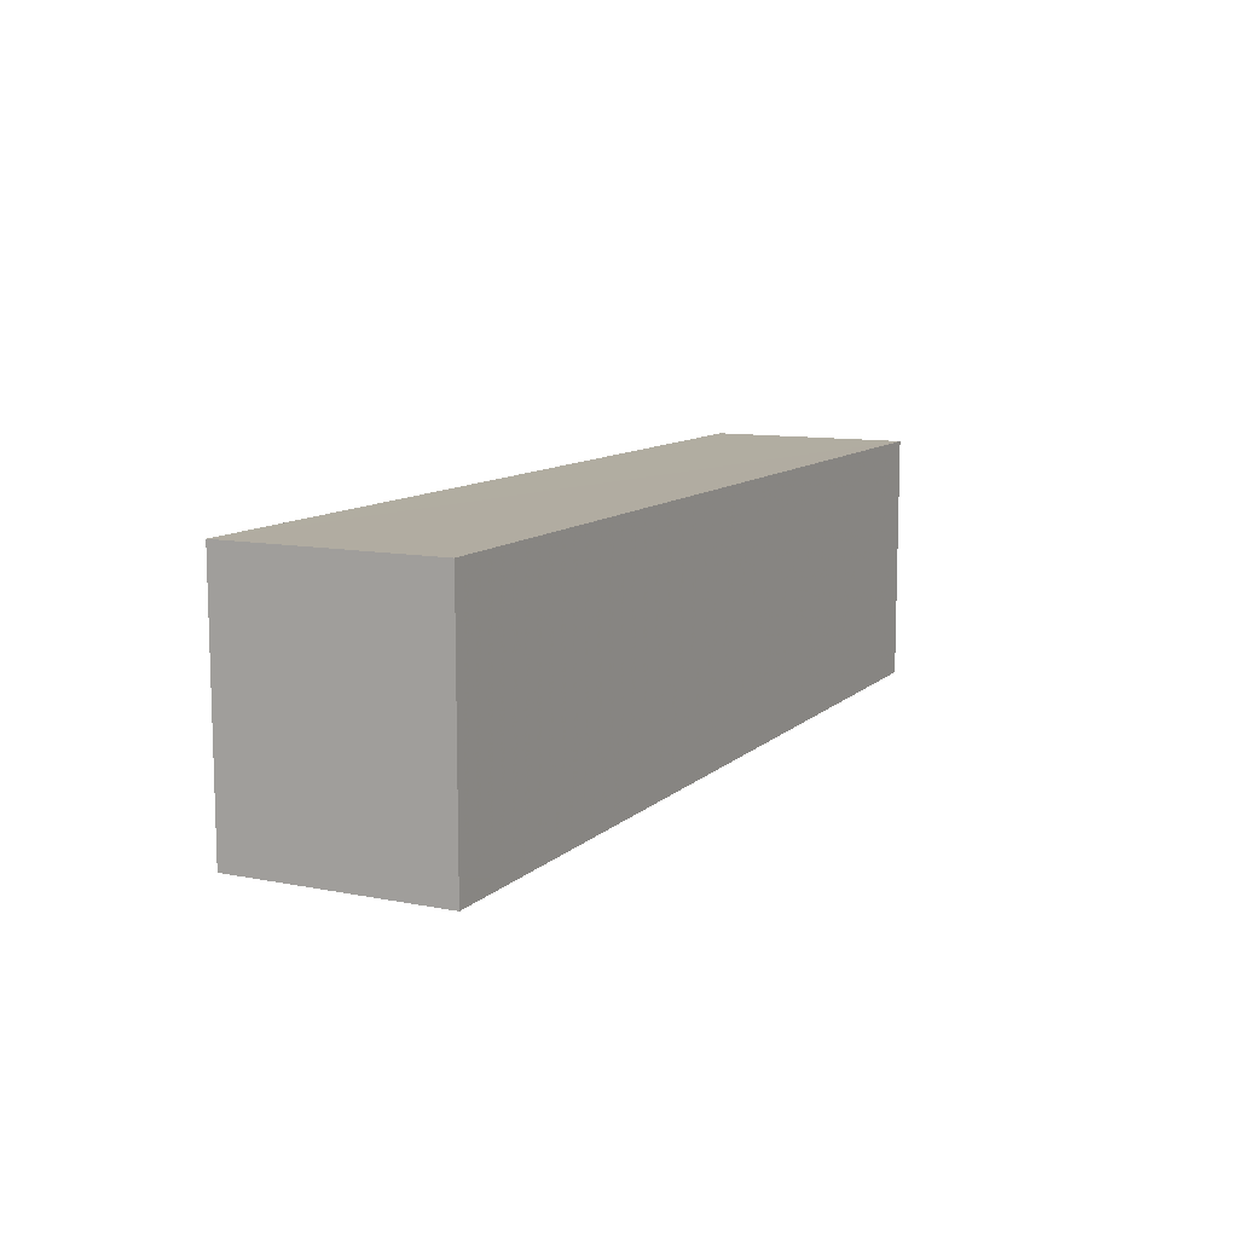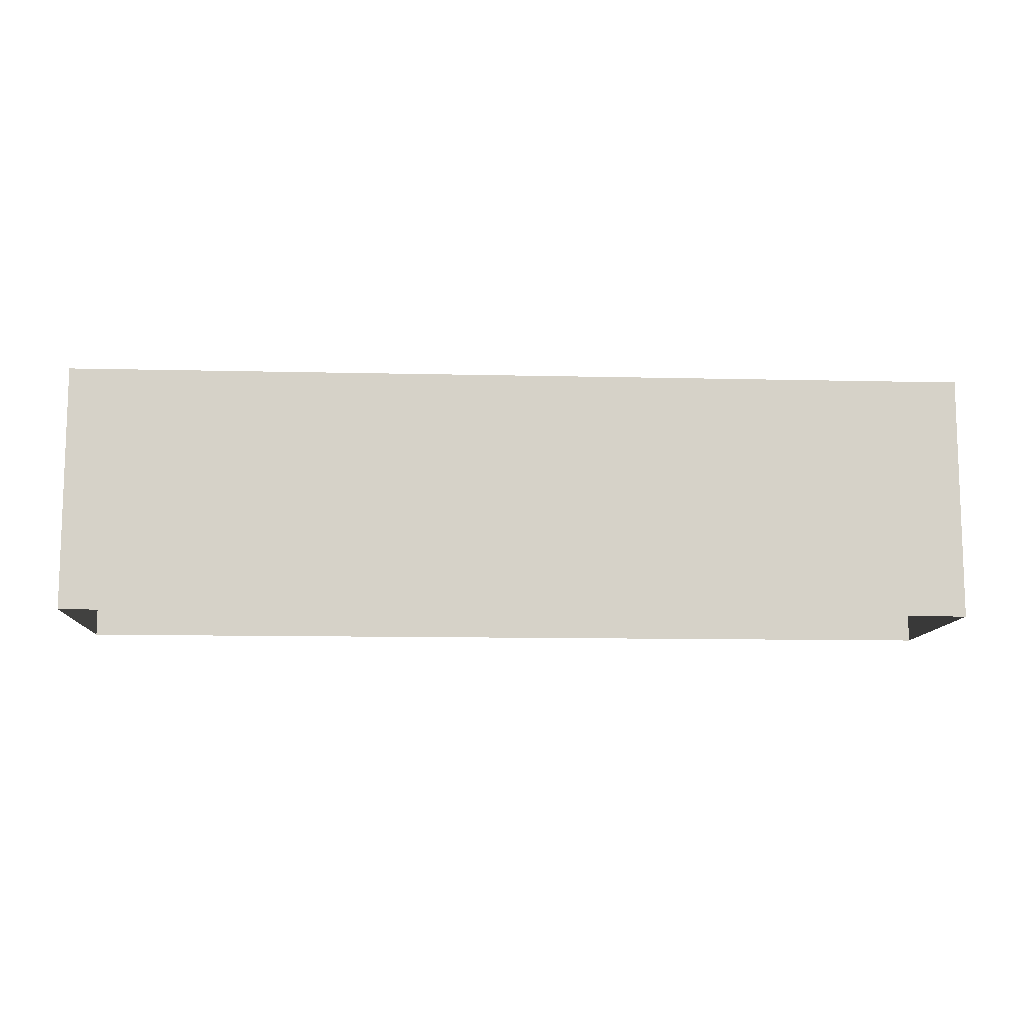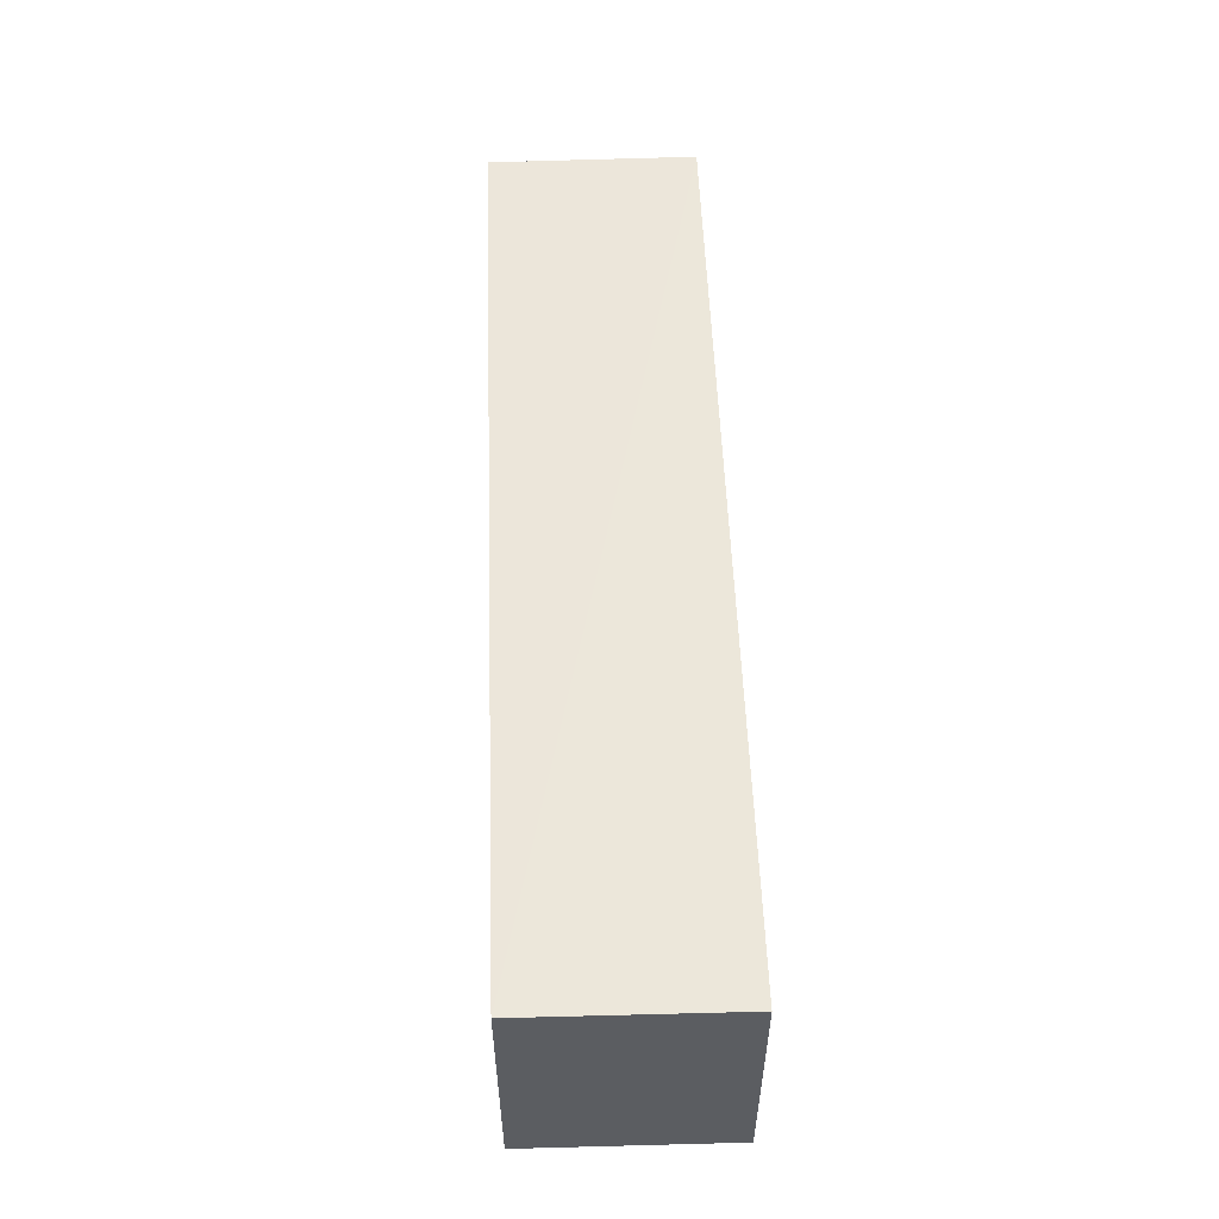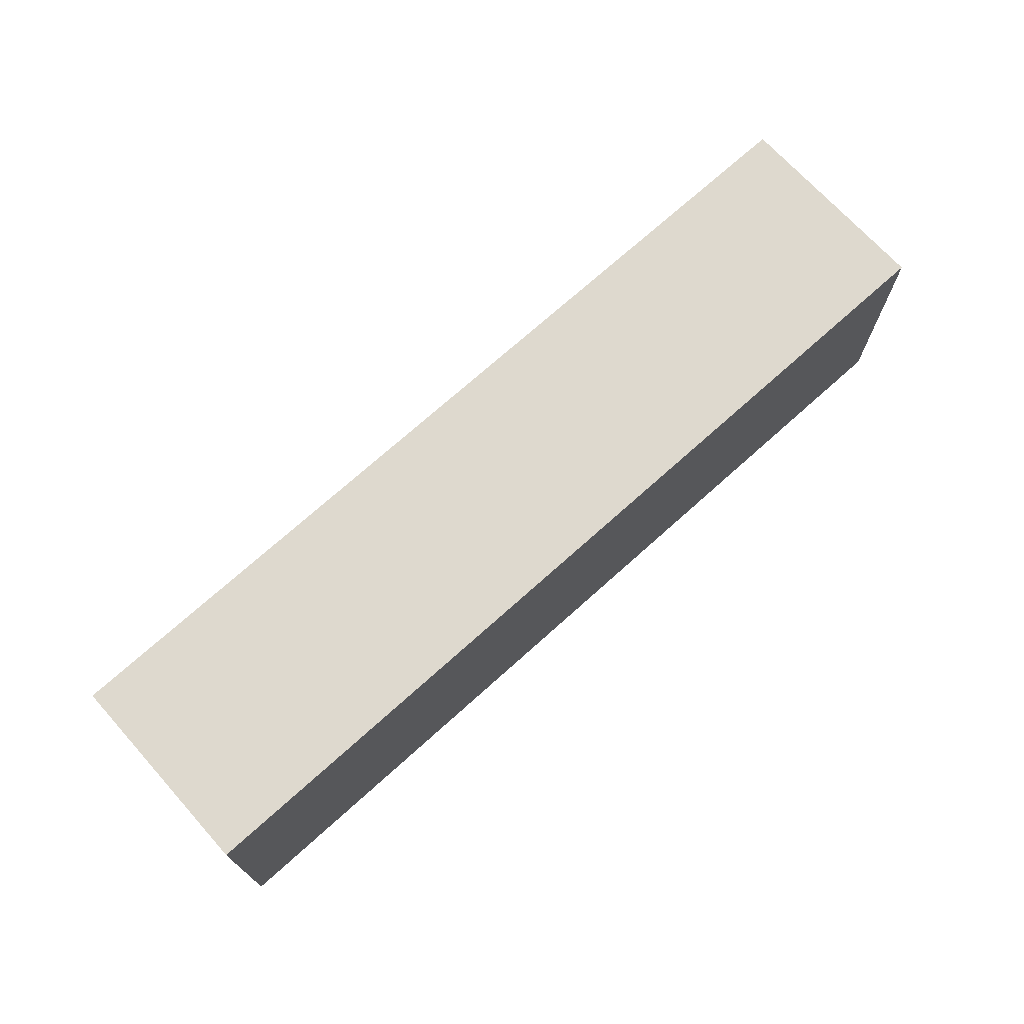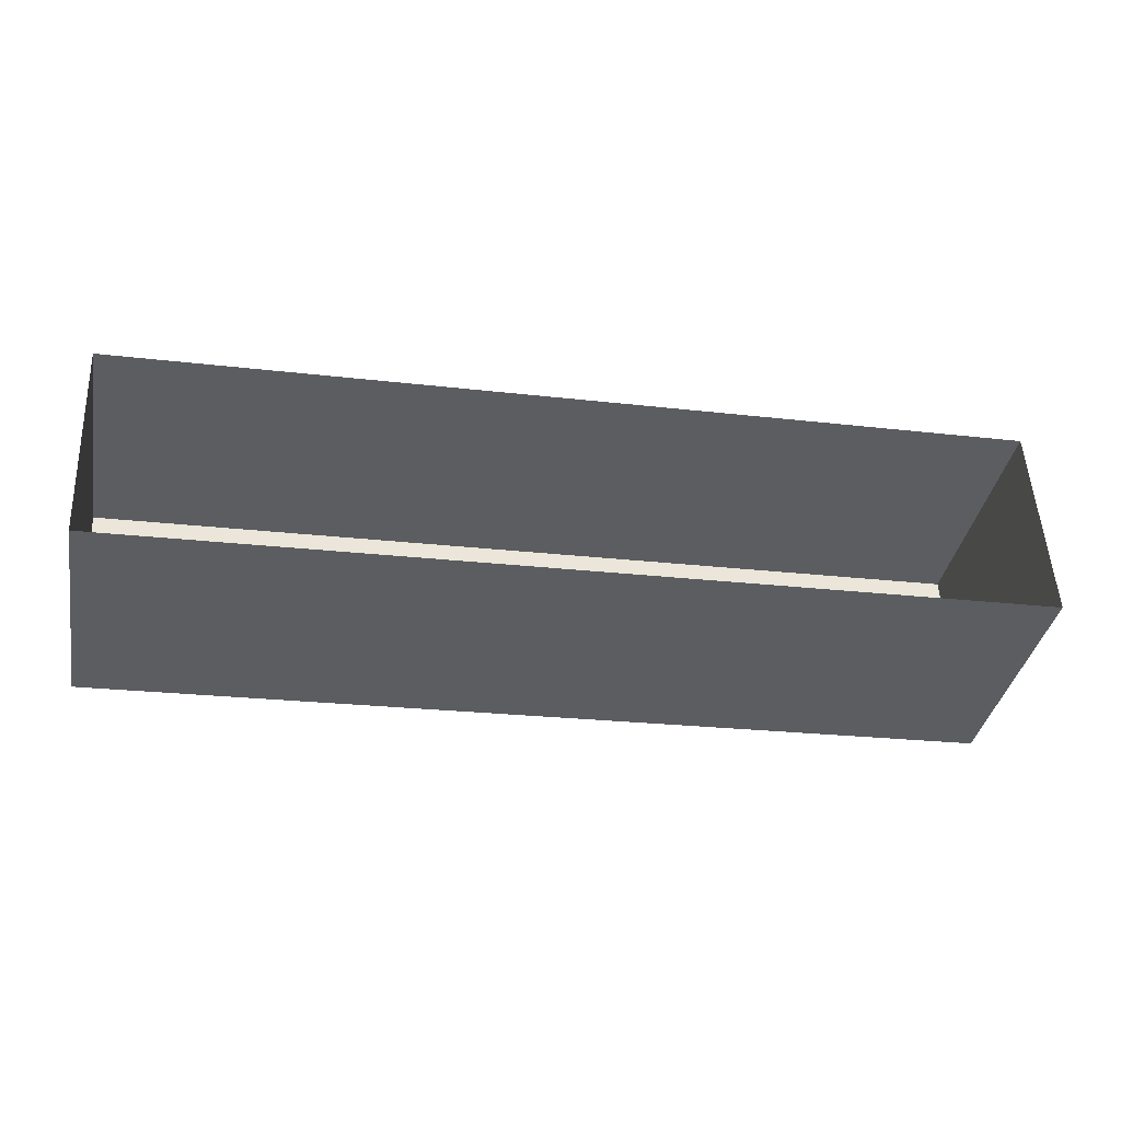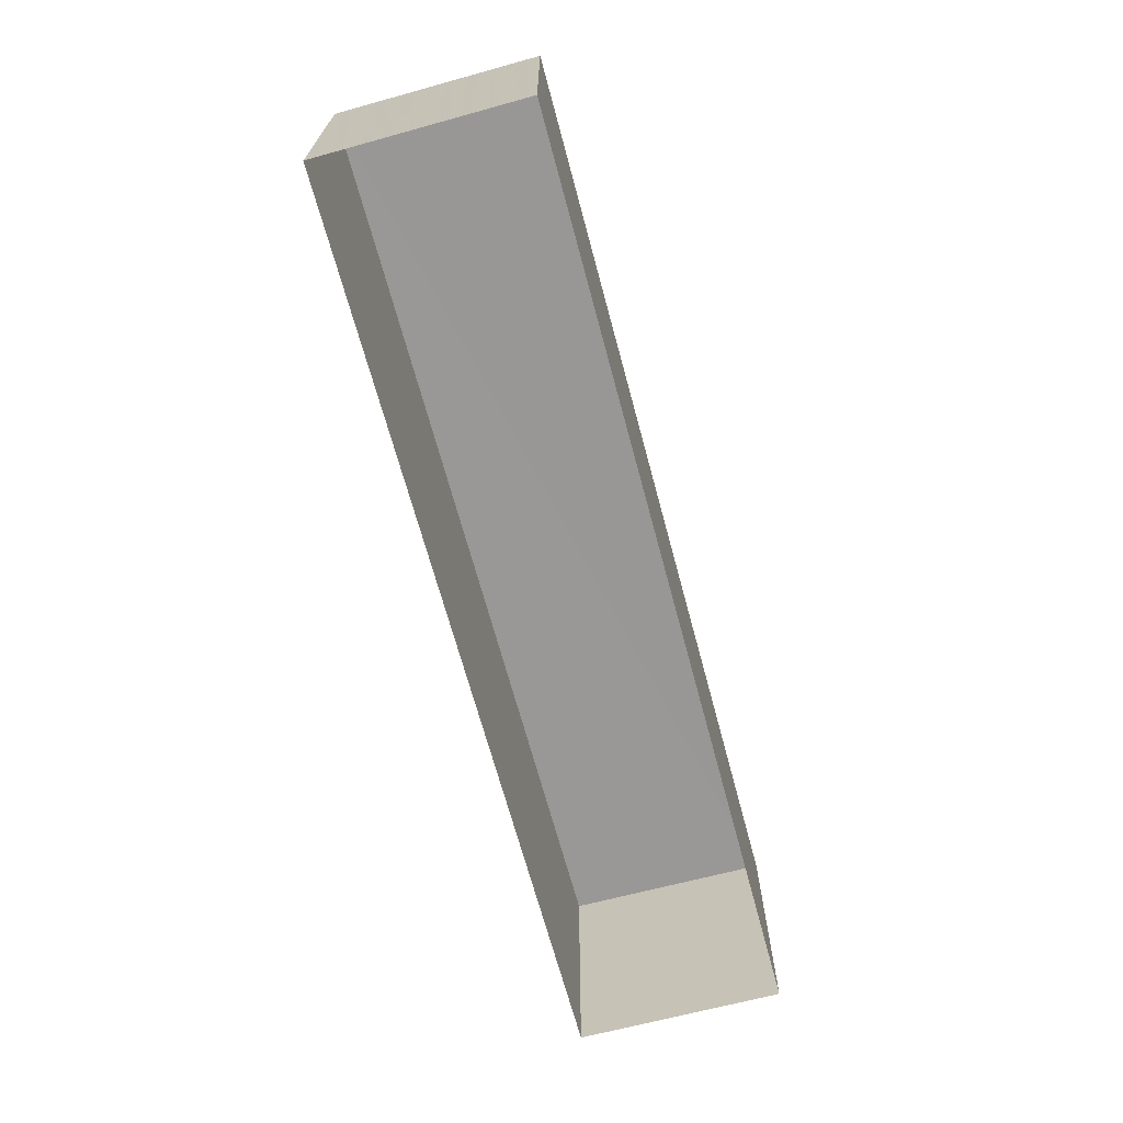
<metadata>
{"format":"obj","ext":"obj","renderer":"f3d","projection":"perspective","resolution":1024,"background":"white","views":[{"elev":10.2,"azim":-66.6,"up":"+Z"},{"elev":-11.0,"azim":-6.3,"up":"+Z"},{"elev":53.9,"azim":-95.0,"up":"+Z"},{"elev":71.5,"azim":-45.0,"up":"+Z"},{"elev":-37.2,"azim":168.8,"up":"+Y"},{"elev":-68.4,"azim":-77.8,"up":"+Z"}]}
</metadata>
<code>
v -3.738e+05 -1.045e+05 24.23
v -3.738e+05 -1.045e+05 24.23
v -3.738e+05 -1.045e+05 24.23
v -3.738e+05 -1.045e+05 24.23
v -3.738e+05 -1.045e+05 28.28
v -3.738e+05 -1.045e+05 28.28
v -3.738e+05 -1.045e+05 28.28
v -3.738e+05 -1.045e+05 28.28
f 1 2 3
f 1 4 2
f 5 6 7
f 5 8 6
f 7 1 3
f 7 6 1
f 5 3 2
f 5 7 3
f 6 4 1
f 6 8 4
f 8 2 4
f 8 5 2

</code>
